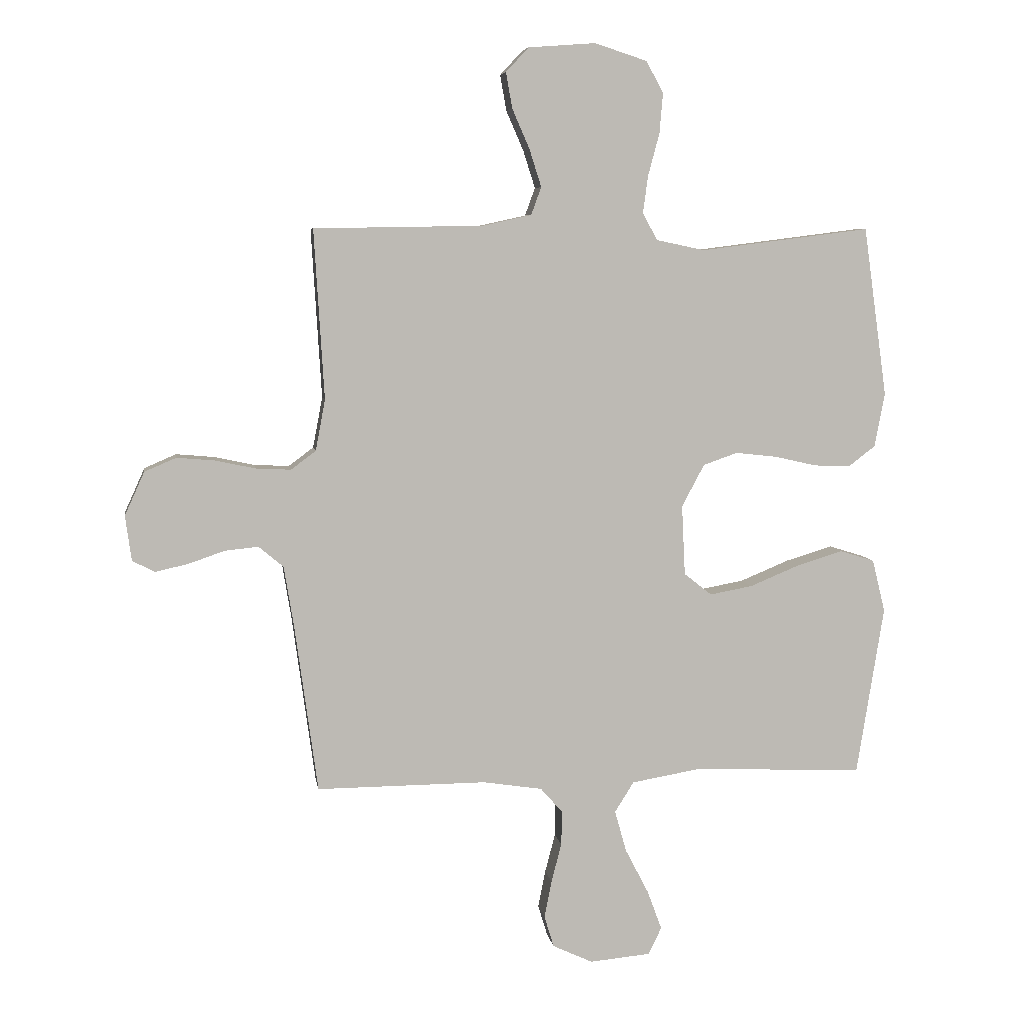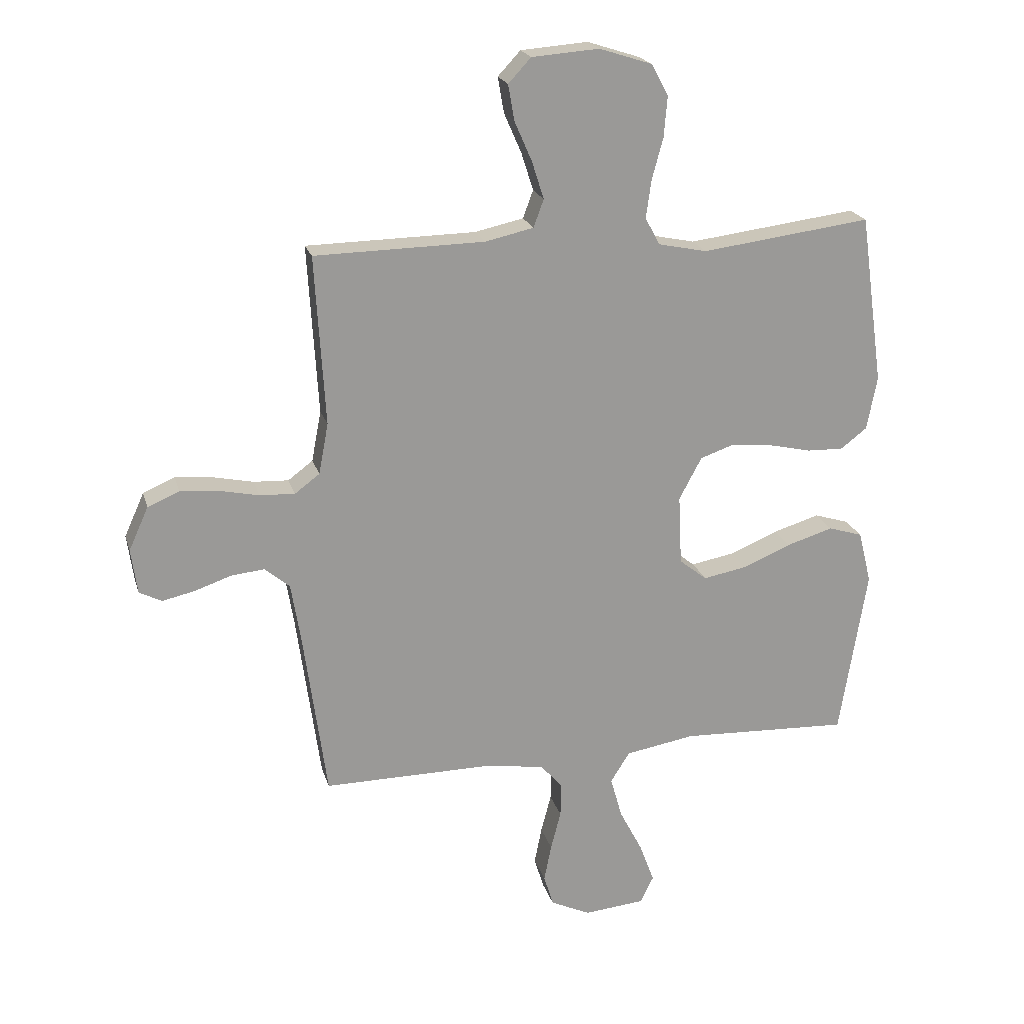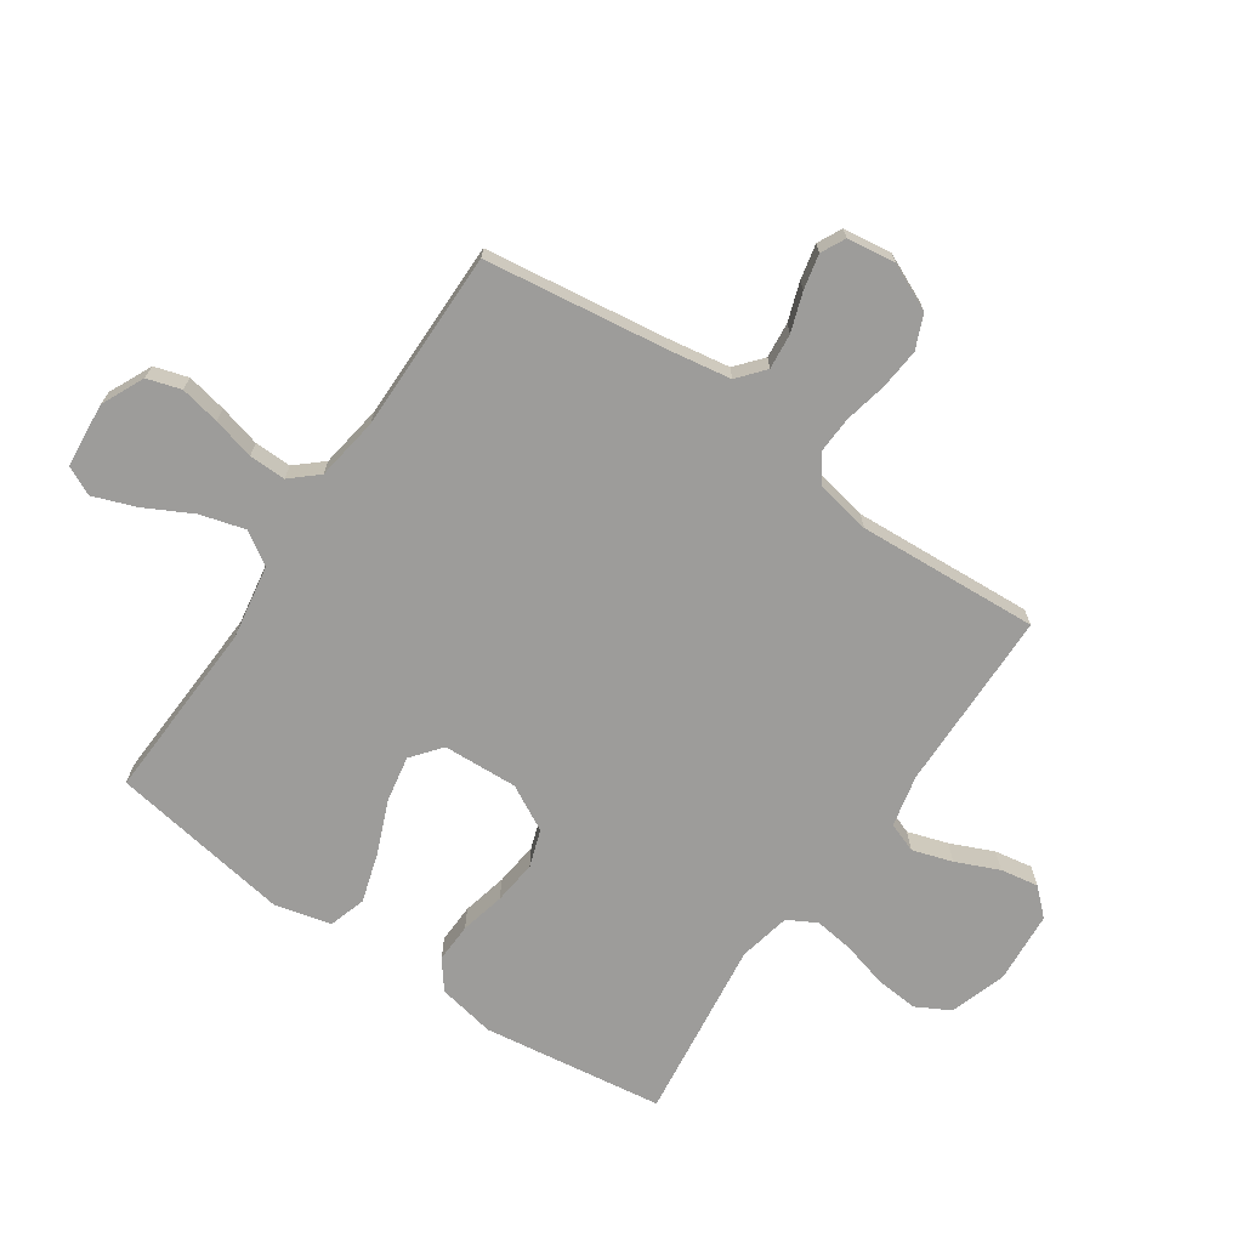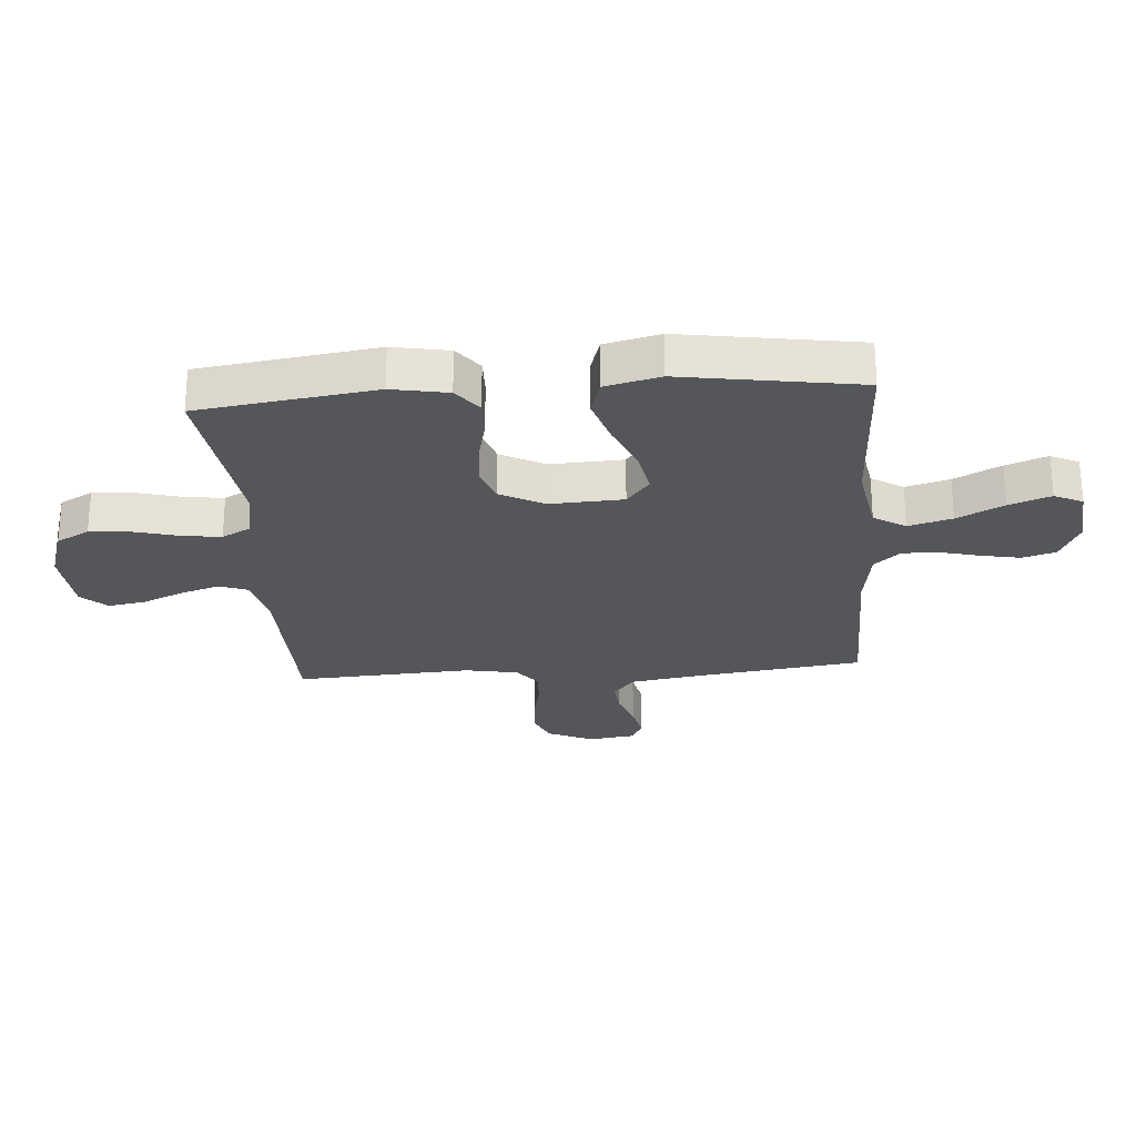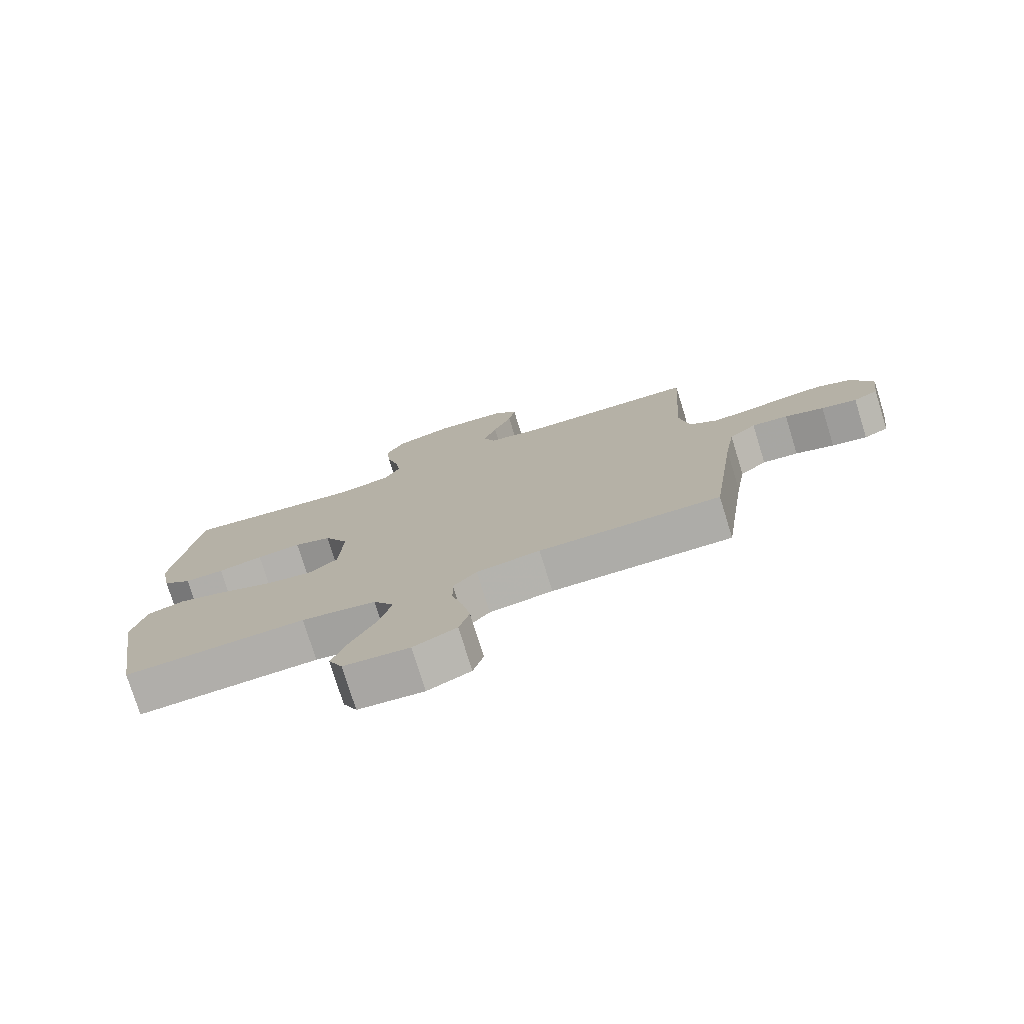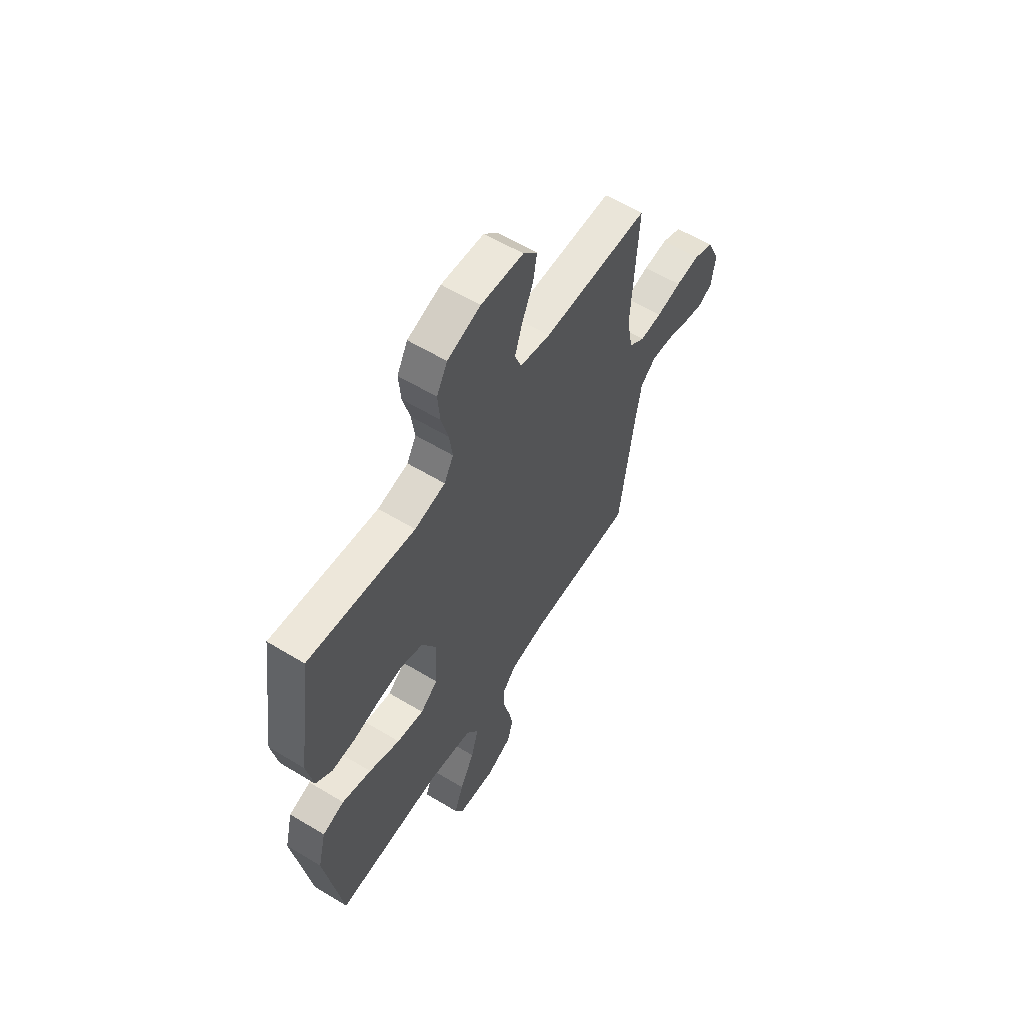
<metadata>
{"format":"obj","ext":"obj","renderer":"f3d","projection":"perspective","resolution":1024,"background":"white","views":[{"elev":6.5,"azim":-8.7,"up":"+Z"},{"elev":21.0,"azim":-14.7,"up":"+Z"},{"elev":-70.2,"azim":-124.4,"up":"+Y"},{"elev":-25.5,"azim":94.4,"up":"+Y"},{"elev":-76.9,"azim":-162.8,"up":"+Z"},{"elev":59.4,"azim":121.9,"up":"+Z"}]}
</metadata>
<code>
v 0.5 0.07 0.5
v 0.542 0.07 0.2
v 0.524 0.07 0.105
v 0.477 0.07 0.069
v 0.412 0.07 0.071
v 0.338 0.07 0.088
v 0.265 0.07 0.096
v 0.204 0.07 0.075
v 0.164 0.07 0
v 0.17 0.07 -0.124
v 0.219 0.07 -0.163
v 0.295 0.07 -0.149
v 0.382 0.07 -0.113
v 0.464 0.07 -0.088
v 0.525 0.07 -0.107
v 0.548 0.07 -0.2
v 0.5 0.07 -0.5
v 0.2 0.07 -0.487
v 0.077 0.07 -0.508
v 0.043 0.07 -0.562
v 0.064 0.07 -0.636
v 0.105 0.07 -0.715
v 0.131 0.07 -0.785
v 0.108 0.07 -0.833
v 0 0.07 -0.843
v -0.071 0.07 -0.81
v -0.088 0.07 -0.754
v -0.075 0.07 -0.688
v -0.057 0.07 -0.619
v -0.056 0.07 -0.558
v -0.095 0.07 -0.514
v -0.2 0.07 -0.498
v -0.5 0.07 -0.5
v -0.541 0.07 -0.2
v -0.558 0.07 -0.096
v -0.602 0.07 -0.059
v -0.661 0.07 -0.065
v -0.725 0.07 -0.087
v -0.783 0.07 -0.1
v -0.823 0.07 -0.08
v -0.834 0.07 0
v -0.799 0.07 0.077
v -0.743 0.07 0.101
v -0.675 0.07 0.095
v -0.605 0.07 0.08
v -0.543 0.07 0.077
v -0.499 0.07 0.11
v -0.482 0.07 0.2
v -0.5 0.07 0.5
v -0.2 0.07 0.505
v -0.114 0.07 0.524
v -0.096 0.07 0.573
v -0.117 0.07 0.639
v -0.148 0.07 0.71
v -0.159 0.07 0.773
v -0.119 0.07 0.816
v 0 0.07 0.825
v 0.093 0.07 0.795
v 0.123 0.07 0.739
v 0.117 0.07 0.668
v 0.097 0.07 0.594
v 0.088 0.07 0.528
v 0.114 0.07 0.48
v 0.2 0.07 0.462
v 0.5 0 0.5
v 0.542 0 0.2
v 0.524 0 0.105
v 0.477 0 0.069
v 0.412 0 0.071
v 0.338 0 0.088
v 0.265 0 0.096
v 0.204 0 0.075
v 0.164 0 0
v 0.17 0 -0.124
v 0.219 0 -0.163
v 0.295 0 -0.149
v 0.382 0 -0.113
v 0.464 0 -0.088
v 0.525 0 -0.107
v 0.548 0 -0.2
v 0.5 0 -0.5
v 0.2 0 -0.487
v 0.077 0 -0.508
v 0.043 0 -0.562
v 0.064 0 -0.636
v 0.105 0 -0.715
v 0.131 0 -0.785
v 0.108 0 -0.833
v 0 0 -0.843
v -0.071 0 -0.81
v -0.088 0 -0.754
v -0.075 0 -0.688
v -0.057 0 -0.619
v -0.056 0 -0.558
v -0.095 0 -0.514
v -0.2 0 -0.498
v -0.5 0 -0.5
v -0.541 0 -0.2
v -0.558 0 -0.096
v -0.602 0 -0.059
v -0.661 0 -0.065
v -0.725 0 -0.087
v -0.783 0 -0.1
v -0.823 0 -0.08
v -0.834 0 0
v -0.799 0 0.077
v -0.743 0 0.101
v -0.675 0 0.095
v -0.605 0 0.08
v -0.543 0 0.077
v -0.499 0 0.11
v -0.482 0 0.2
v -0.5 0 0.5
v -0.2 0 0.505
v -0.114 0 0.524
v -0.096 0 0.573
v -0.117 0 0.639
v -0.148 0 0.71
v -0.159 0 0.773
v -0.119 0 0.816
v 0 0 0.825
v 0.093 0 0.795
v 0.123 0 0.739
v 0.117 0 0.668
v 0.097 0 0.594
v 0.088 0 0.528
v 0.114 0 0.48
v 0.2 0 0.462
f 58 59 60 61
f 58 61 62
f 57 58 62
f 56 57 62
f 53 54 55 56
f 52 53 56 62
f 51 52 62 63
f 48 49 50
f 47 48 50 51
f 42 43 44 45
f 42 45 46
f 41 42 46
f 40 41 46
f 37 38 39 40
f 36 37 40 46
f 35 36 46 47
f 32 33 34
f 31 32 34 35
f 26 27 28 29
f 24 25 26 29
f 24 29 30
f 21 22 23 24
f 20 21 24 30
f 19 20 30 31
f 15 16 17 18
f 12 13 14 15
f 11 12 15 18
f 10 11 18 19
f 3 4 5 6
f 3 6 7
f 64 1 2 3
f 64 3 7
f 63 64 7 8
f 51 63 8 9
f 31 35 47 51
f 19 31 51
f 9 10 19 51
f 125 124 123 122
f 126 125 122
f 126 122 121
f 126 121 120
f 120 119 118 117
f 126 120 117 116
f 127 126 116 115
f 114 113 112
f 115 114 112 111
f 109 108 107 106
f 110 109 106
f 110 106 105
f 110 105 104
f 104 103 102 101
f 110 104 101 100
f 111 110 100 99
f 98 97 96
f 99 98 96 95
f 93 92 91 90
f 93 90 89 88
f 94 93 88
f 88 87 86 85
f 94 88 85 84
f 95 94 84 83
f 82 81 80 79
f 79 78 77 76
f 82 79 76 75
f 83 82 75 74
f 70 69 68 67
f 71 70 67
f 67 66 65 128
f 71 67 128
f 72 71 128 127
f 73 72 127 115
f 115 111 99 95
f 115 95 83
f 115 83 74 73
f 1 65 66 2
f 2 66 67 3
f 3 67 68 4
f 4 68 69 5
f 5 69 70 6
f 6 70 71 7
f 7 71 72 8
f 8 72 73 9
f 9 73 74 10
f 10 74 75 11
f 11 75 76 12
f 12 76 77 13
f 13 77 78 14
f 14 78 79 15
f 15 79 80 16
f 16 80 81 17
f 17 81 82 18
f 18 82 83 19
f 19 83 84 20
f 20 84 85 21
f 21 85 86 22
f 22 86 87 23
f 23 87 88 24
f 24 88 89 25
f 25 89 90 26
f 26 90 91 27
f 27 91 92 28
f 28 92 93 29
f 29 93 94 30
f 30 94 95 31
f 31 95 96 32
f 32 96 97 33
f 33 97 98 34
f 34 98 99 35
f 35 99 100 36
f 36 100 101 37
f 37 101 102 38
f 38 102 103 39
f 39 103 104 40
f 40 104 105 41
f 41 105 106 42
f 42 106 107 43
f 43 107 108 44
f 44 108 109 45
f 45 109 110 46
f 46 110 111 47
f 47 111 112 48
f 48 112 113 49
f 49 113 114 50
f 50 114 115 51
f 51 115 116 52
f 52 116 117 53
f 53 117 118 54
f 54 118 119 55
f 55 119 120 56
f 56 120 121 57
f 57 121 122 58
f 58 122 123 59
f 59 123 124 60
f 60 124 125 61
f 61 125 126 62
f 62 126 127 63
f 63 127 128 64
f 64 128 65 1

</code>
